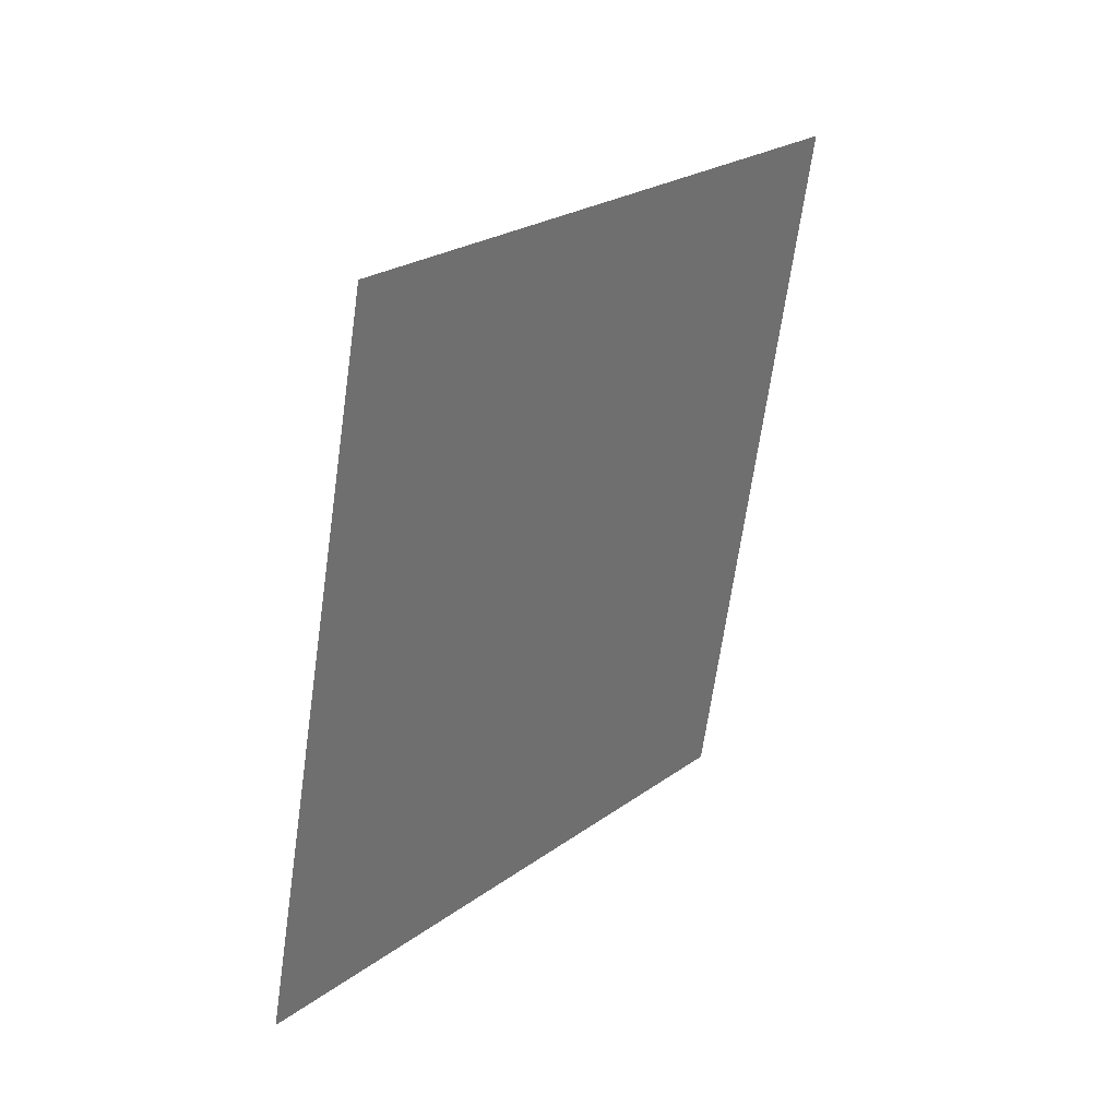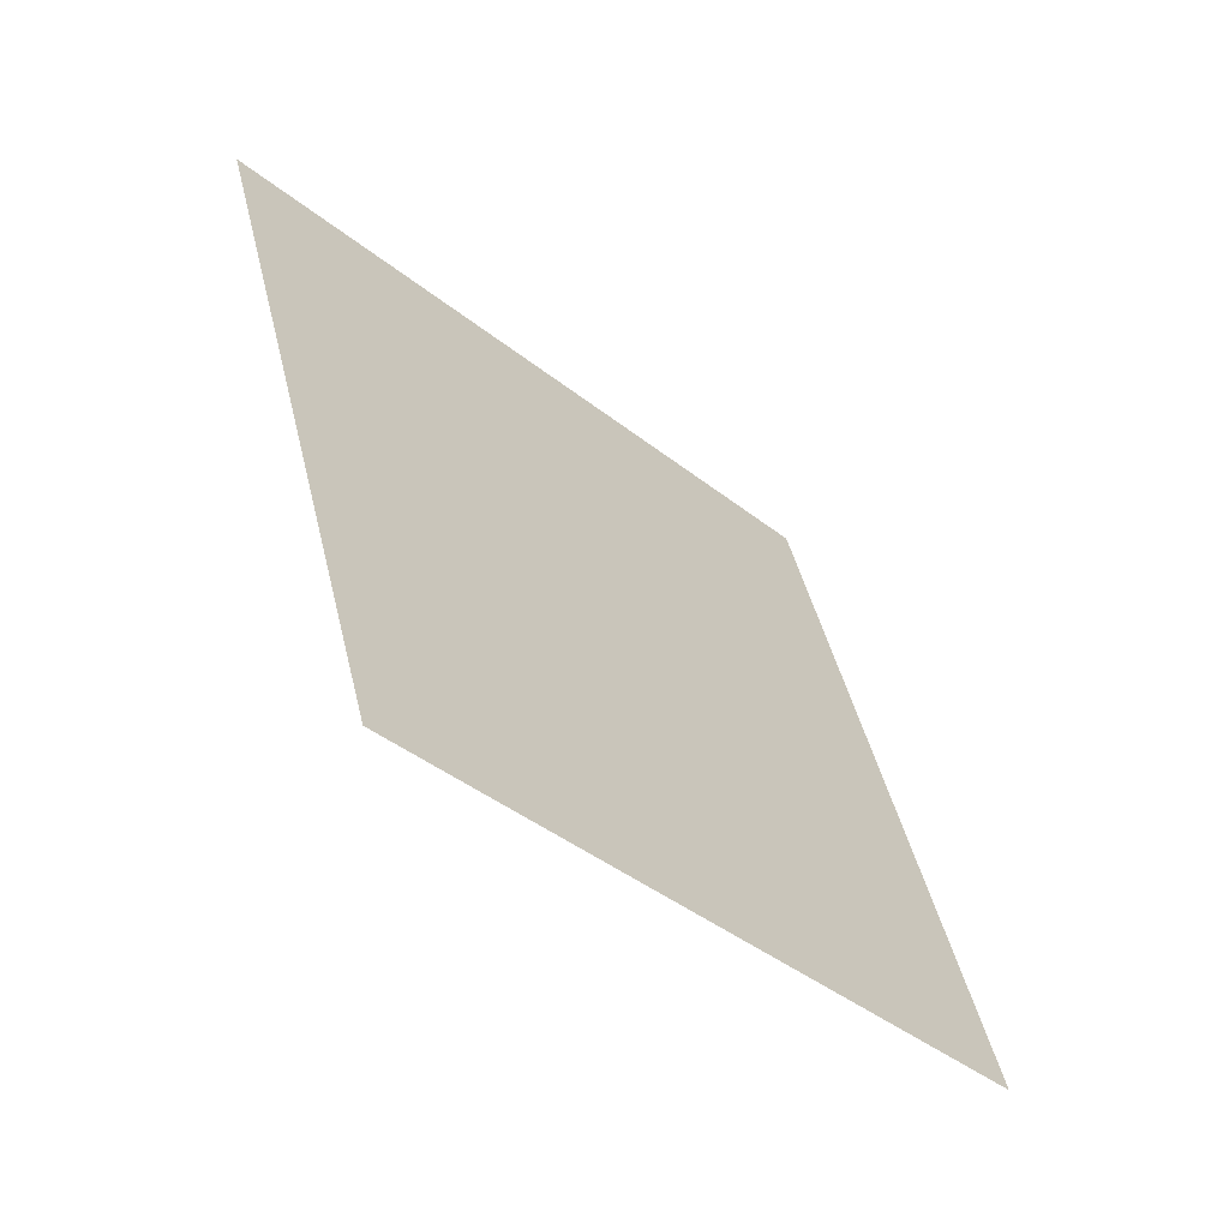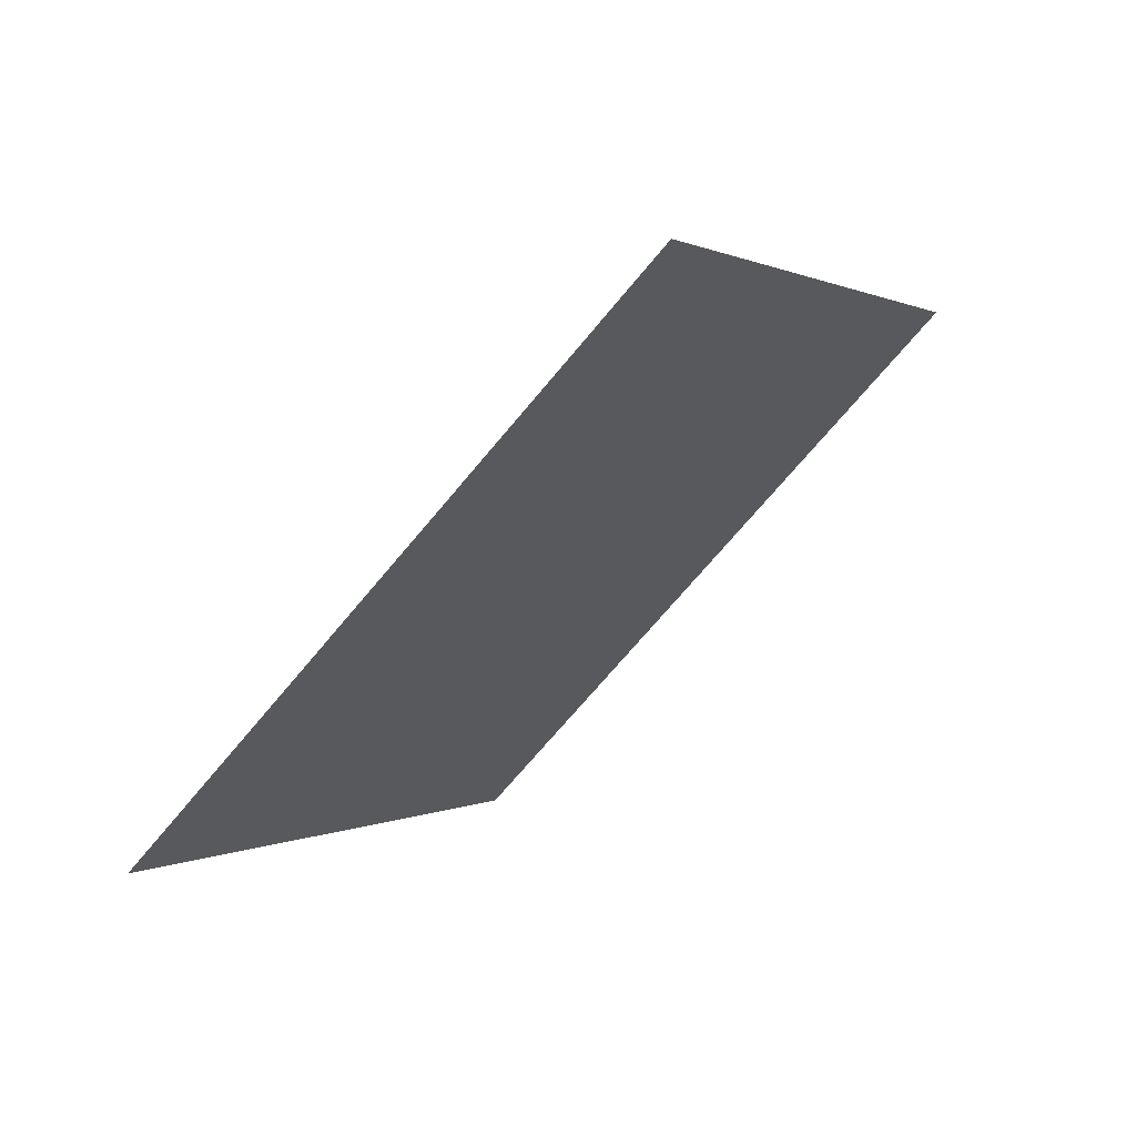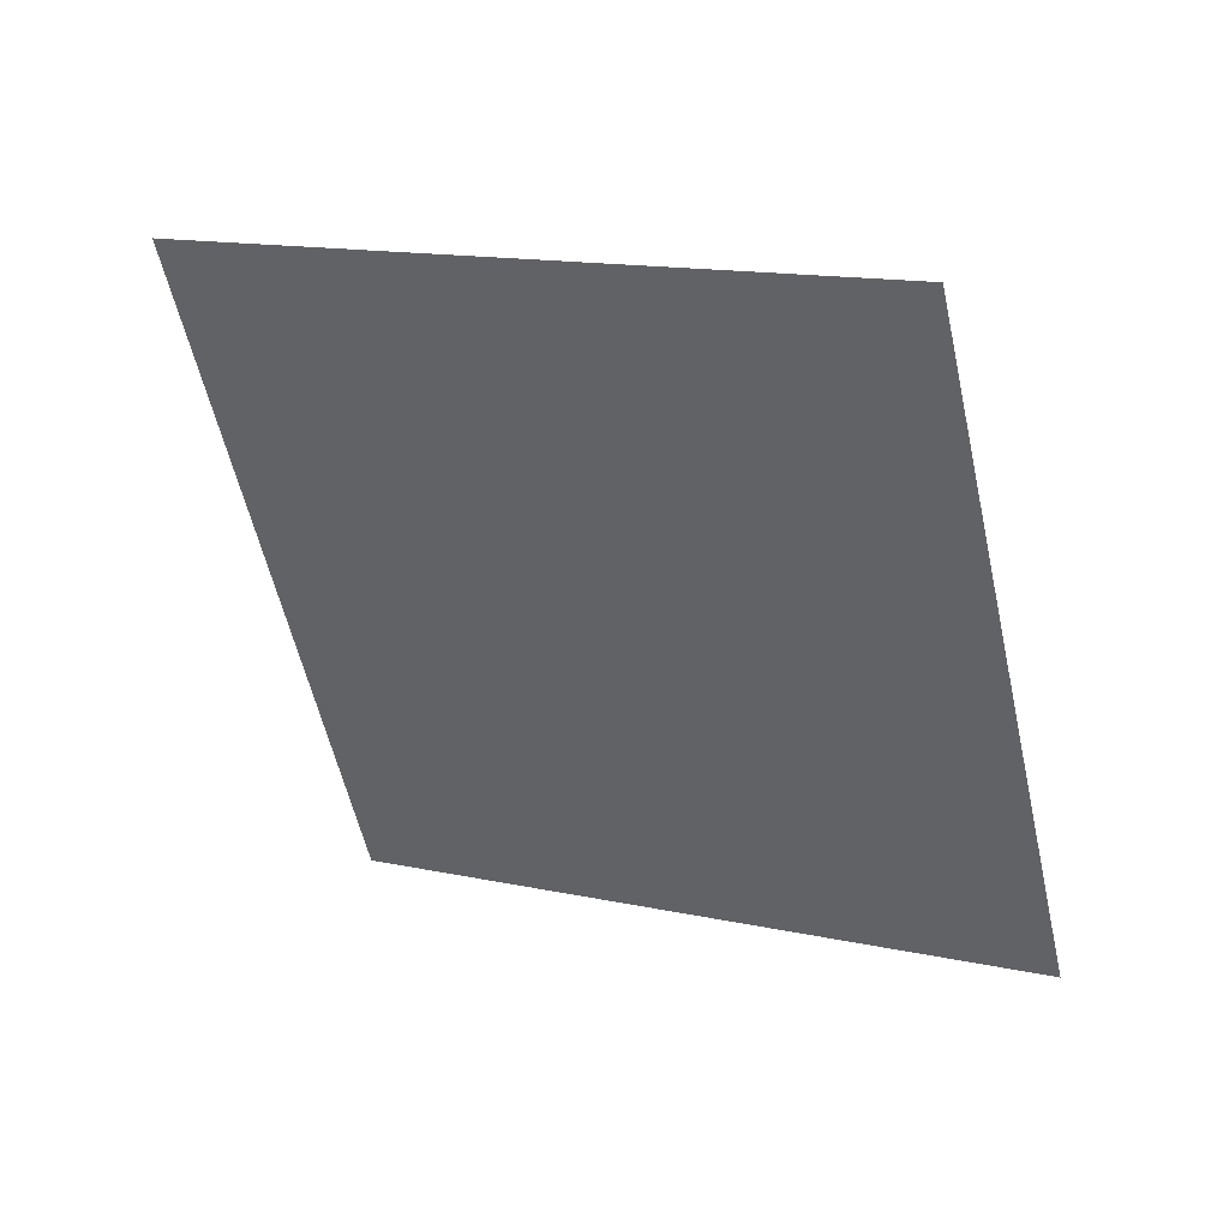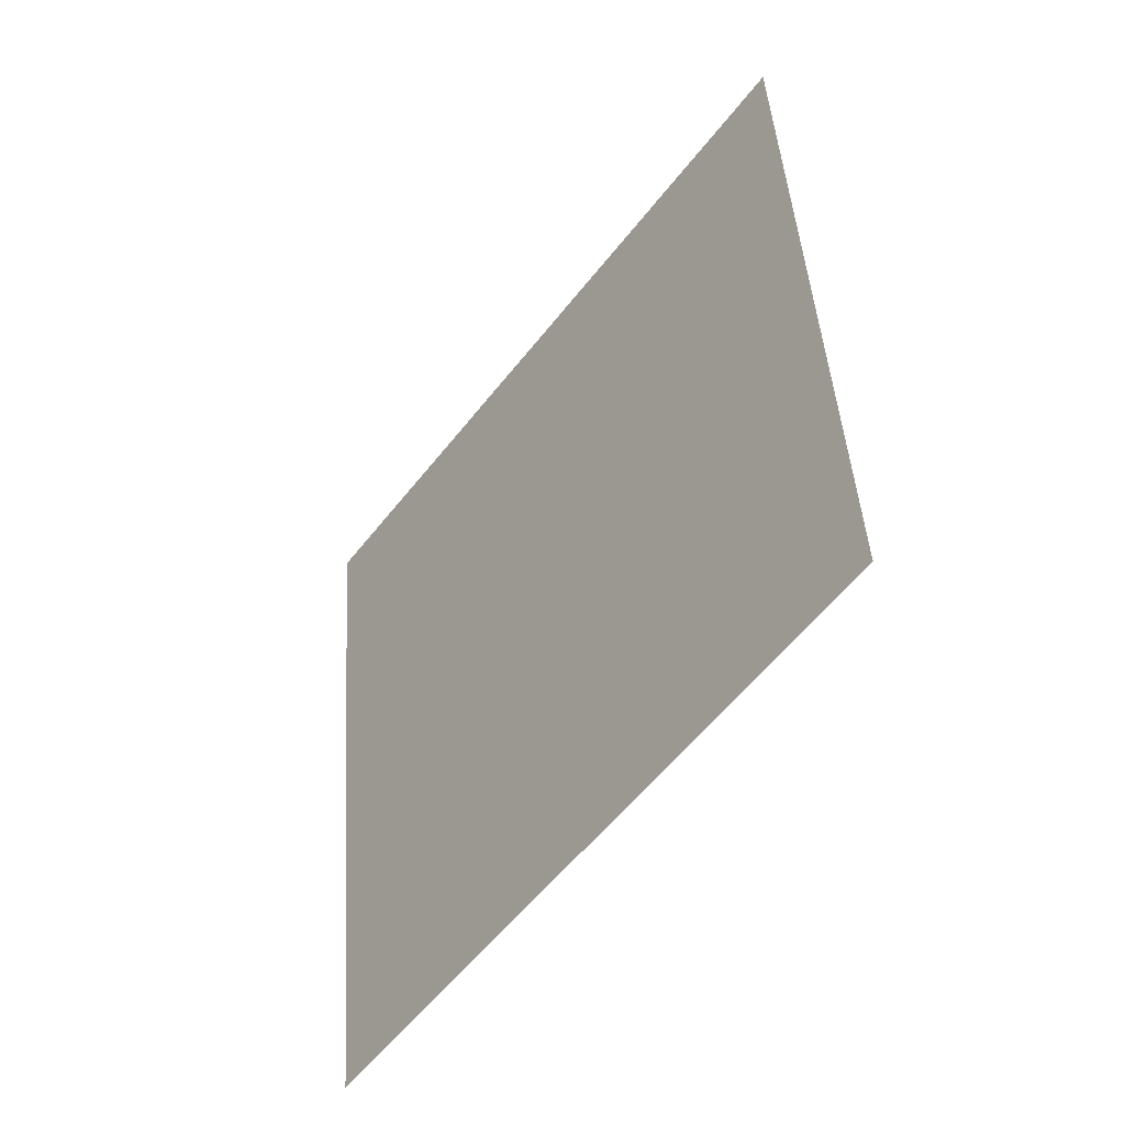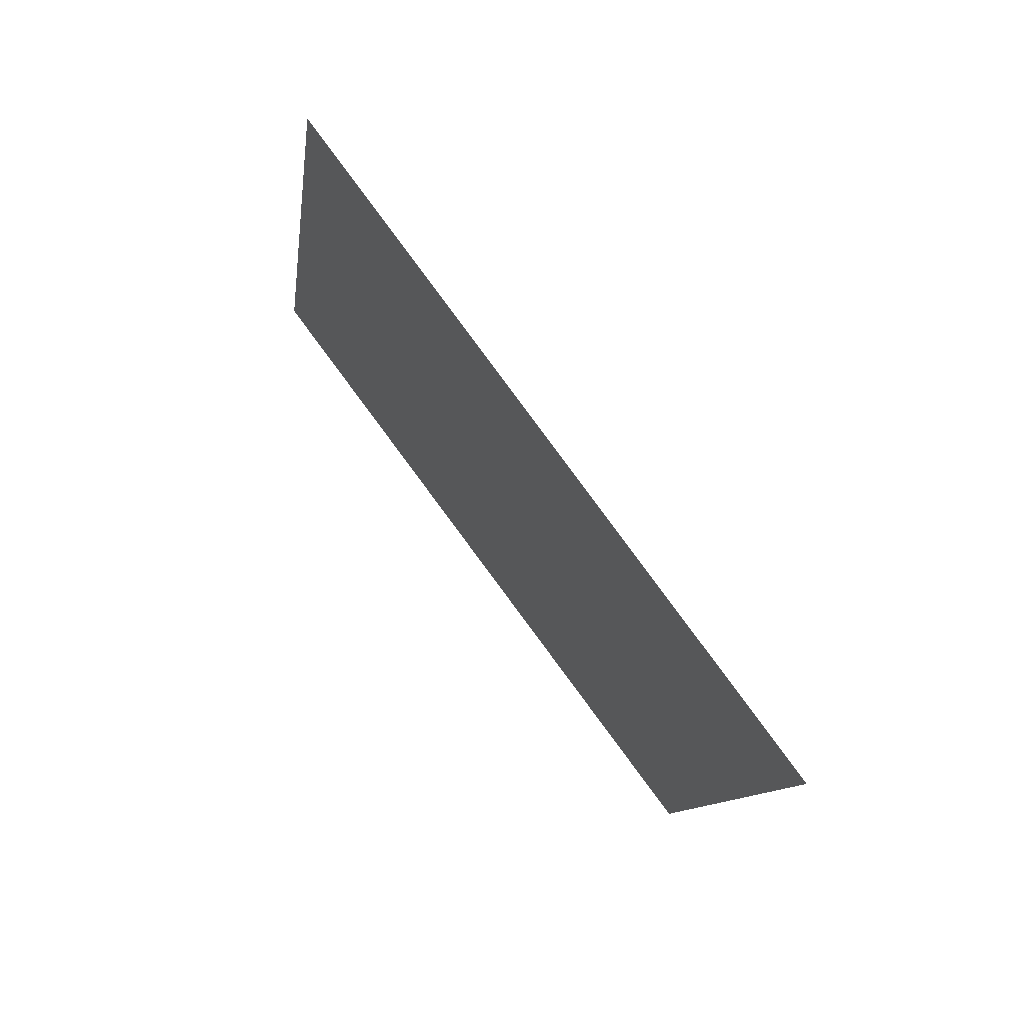
<metadata>
{"format":"obj","ext":"obj","renderer":"f3d","projection":"perspective","resolution":1024,"background":"white","views":[{"elev":-59.1,"azim":133.5,"up":"+Y"},{"elev":-11.4,"azim":78.6,"up":"+Z"},{"elev":-61.2,"azim":101.9,"up":"+Y"},{"elev":1.8,"azim":-101.0,"up":"+Y"},{"elev":21.6,"azim":-151.2,"up":"+Z"},{"elev":9.4,"azim":26.2,"up":"+Z"}]}
</metadata>
<code>
g default
v 2.844 4.418 2.013
v 2.895 4.338 2.045
v 2.946 4.258 2.076
v 2.997 4.177 2.107
v 3.048 4.097 2.138
v 3.098 4.017 2.17
v 3.149 3.937 2.201
v 3.2 3.856 2.232
v 3.251 3.776 2.264
v 3.302 3.696 2.295
v 3.352 3.616 2.326
v 2.782 4.409 2.091
v 2.833 4.329 2.122
v 2.884 4.249 2.154
v 2.935 4.168 2.185
v 2.986 4.088 2.216
v 3.036 4.008 2.248
v 3.087 3.928 2.279
v 3.138 3.847 2.31
v 3.189 3.767 2.341
v 3.24 3.687 2.373
v 3.29 3.607 2.404
v 2.72 4.4 2.169
v 2.771 4.32 2.2
v 2.822 4.24 2.232
v 2.873 4.159 2.263
v 2.923 4.079 2.294
v 2.974 3.999 2.325
v 3.025 3.919 2.357
v 3.076 3.838 2.388
v 3.127 3.758 2.419
v 3.177 3.678 2.45
v 3.228 3.598 2.482
v 2.658 4.391 2.247
v 2.709 4.311 2.278
v 2.76 4.231 2.309
v 2.81 4.15 2.341
v 2.861 4.07 2.372
v 2.912 3.99 2.403
v 2.963 3.91 2.434
v 3.014 3.829 2.466
v 3.064 3.749 2.497
v 3.115 3.669 2.528
v 3.166 3.589 2.56
v 2.596 4.382 2.325
v 2.647 4.302 2.356
v 2.697 4.222 2.387
v 2.748 4.141 2.418
v 2.799 4.061 2.45
v 2.85 3.981 2.481
v 2.901 3.901 2.512
v 2.951 3.82 2.544
v 3.002 3.74 2.575
v 3.053 3.66 2.606
v 3.104 3.579 2.637
v 2.534 4.373 2.402
v 2.584 4.293 2.434
v 2.635 4.213 2.465
v 2.686 4.132 2.496
v 2.737 4.052 2.528
v 2.788 3.972 2.559
v 2.839 3.891 2.59
v 2.889 3.811 2.621
v 2.94 3.731 2.653
v 2.991 3.651 2.684
v 3.042 3.57 2.715
v 2.472 4.364 2.48
v 2.522 4.284 2.512
v 2.573 4.204 2.543
v 2.624 4.123 2.574
v 2.675 4.043 2.605
v 2.726 3.963 2.637
v 2.776 3.882 2.668
v 2.827 3.802 2.699
v 2.878 3.722 2.73
v 2.929 3.642 2.762
v 2.98 3.561 2.793
v 2.409 4.355 2.558
v 2.46 4.275 2.589
v 2.511 4.194 2.621
v 2.562 4.114 2.652
v 2.613 4.034 2.683
v 2.663 3.954 2.714
v 2.714 3.873 2.746
v 2.765 3.793 2.777
v 2.816 3.713 2.808
v 2.867 3.633 2.84
v 2.917 3.552 2.871
v 2.347 4.346 2.636
v 2.398 4.266 2.667
v 2.449 4.185 2.698
v 2.5 4.105 2.73
v 2.55 4.025 2.761
v 2.601 3.945 2.792
v 2.652 3.864 2.824
v 2.703 3.784 2.855
v 2.754 3.704 2.886
v 2.804 3.624 2.917
v 2.855 3.543 2.949
v 2.285 4.337 2.714
v 2.336 4.257 2.745
v 2.387 4.176 2.776
v 2.437 4.096 2.808
v 2.488 4.016 2.839
v 2.539 3.936 2.87
v 2.59 3.855 2.901
v 2.641 3.775 2.933
v 2.692 3.695 2.964
v 2.742 3.615 2.995
v 2.793 3.534 3.026
v 2.223 4.328 2.792
v 2.274 4.248 2.823
v 2.325 4.167 2.854
v 2.375 4.087 2.885
v 2.426 4.007 2.917
v 2.477 3.927 2.948
v 2.528 3.846 2.979
v 2.579 3.766 3.01
v 2.629 3.686 3.042
v 2.68 3.606 3.073
v 2.731 3.525 3.104
g pPlane2
f 1 2 13 12
f 2 3 14 13
f 3 4 15 14
f 4 5 16 15
f 5 6 17 16
f 6 7 18 17
f 7 8 19 18
f 8 9 20 19
f 9 10 21 20
f 10 11 22 21
f 12 13 24 23
f 13 14 25 24
f 14 15 26 25
f 15 16 27 26
f 16 17 28 27
f 17 18 29 28
f 18 19 30 29
f 19 20 31 30
f 20 21 32 31
f 21 22 33 32
f 23 24 35 34
f 24 25 36 35
f 25 26 37 36
f 26 27 38 37
f 27 28 39 38
f 28 29 40 39
f 29 30 41 40
f 30 31 42 41
f 31 32 43 42
f 32 33 44 43
f 34 35 46 45
f 35 36 47 46
f 36 37 48 47
f 37 38 49 48
f 38 39 50 49
f 39 40 51 50
f 40 41 52 51
f 41 42 53 52
f 42 43 54 53
f 43 44 55 54
f 45 46 57 56
f 46 47 58 57
f 47 48 59 58
f 48 49 60 59
f 49 50 61 60
f 50 51 62 61
f 51 52 63 62
f 52 53 64 63
f 53 54 65 64
f 54 55 66 65
f 56 57 68 67
f 57 58 69 68
f 58 59 70 69
f 59 60 71 70
f 60 61 72 71
f 61 62 73 72
f 62 63 74 73
f 63 64 75 74
f 64 65 76 75
f 65 66 77 76
f 67 68 79 78
f 68 69 80 79
f 69 70 81 80
f 70 71 82 81
f 71 72 83 82
f 72 73 84 83
f 73 74 85 84
f 74 75 86 85
f 75 76 87 86
f 76 77 88 87
f 78 79 90 89
f 79 80 91 90
f 80 81 92 91
f 81 82 93 92
f 82 83 94 93
f 83 84 95 94
f 84 85 96 95
f 85 86 97 96
f 86 87 98 97
f 87 88 99 98
f 89 90 101 100
f 90 91 102 101
f 91 92 103 102
f 92 93 104 103
f 93 94 105 104
f 94 95 106 105
f 95 96 107 106
f 96 97 108 107
f 97 98 109 108
f 98 99 110 109
f 100 101 112 111
f 101 102 113 112
f 102 103 114 113
f 103 104 115 114
f 104 105 116 115
f 105 106 117 116
f 106 107 118 117
f 107 108 119 118
f 108 109 120 119
f 109 110 121 120

</code>
